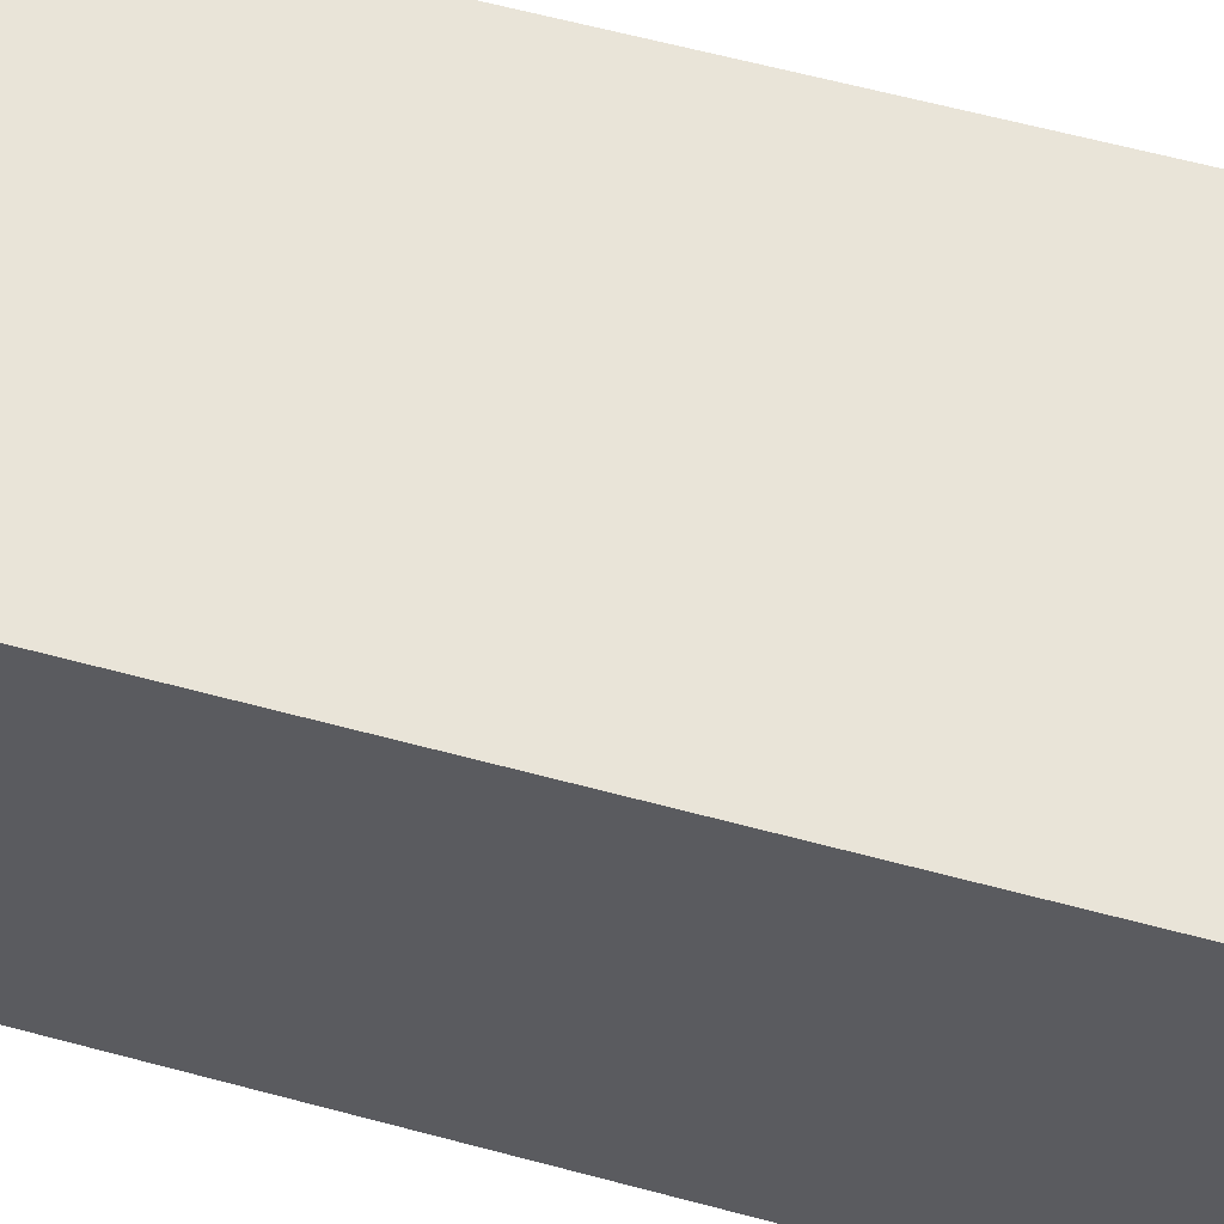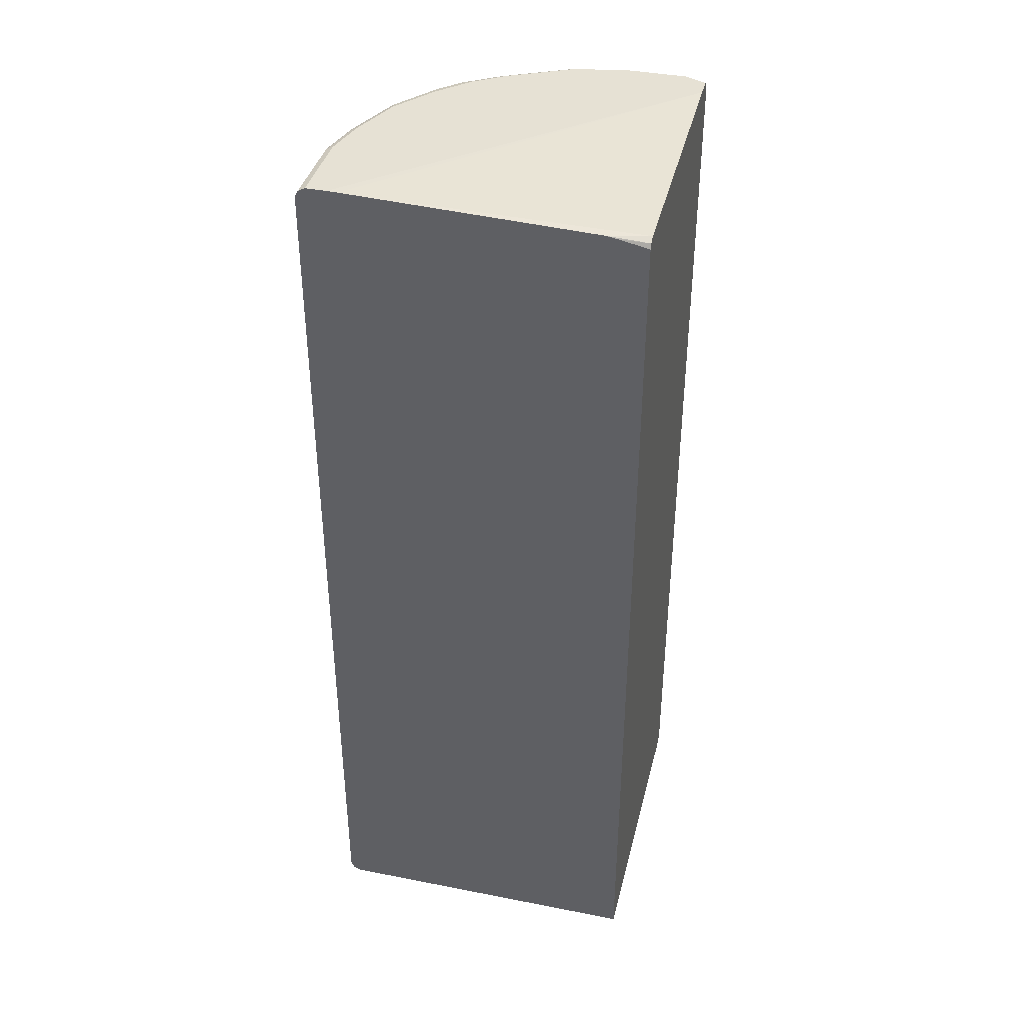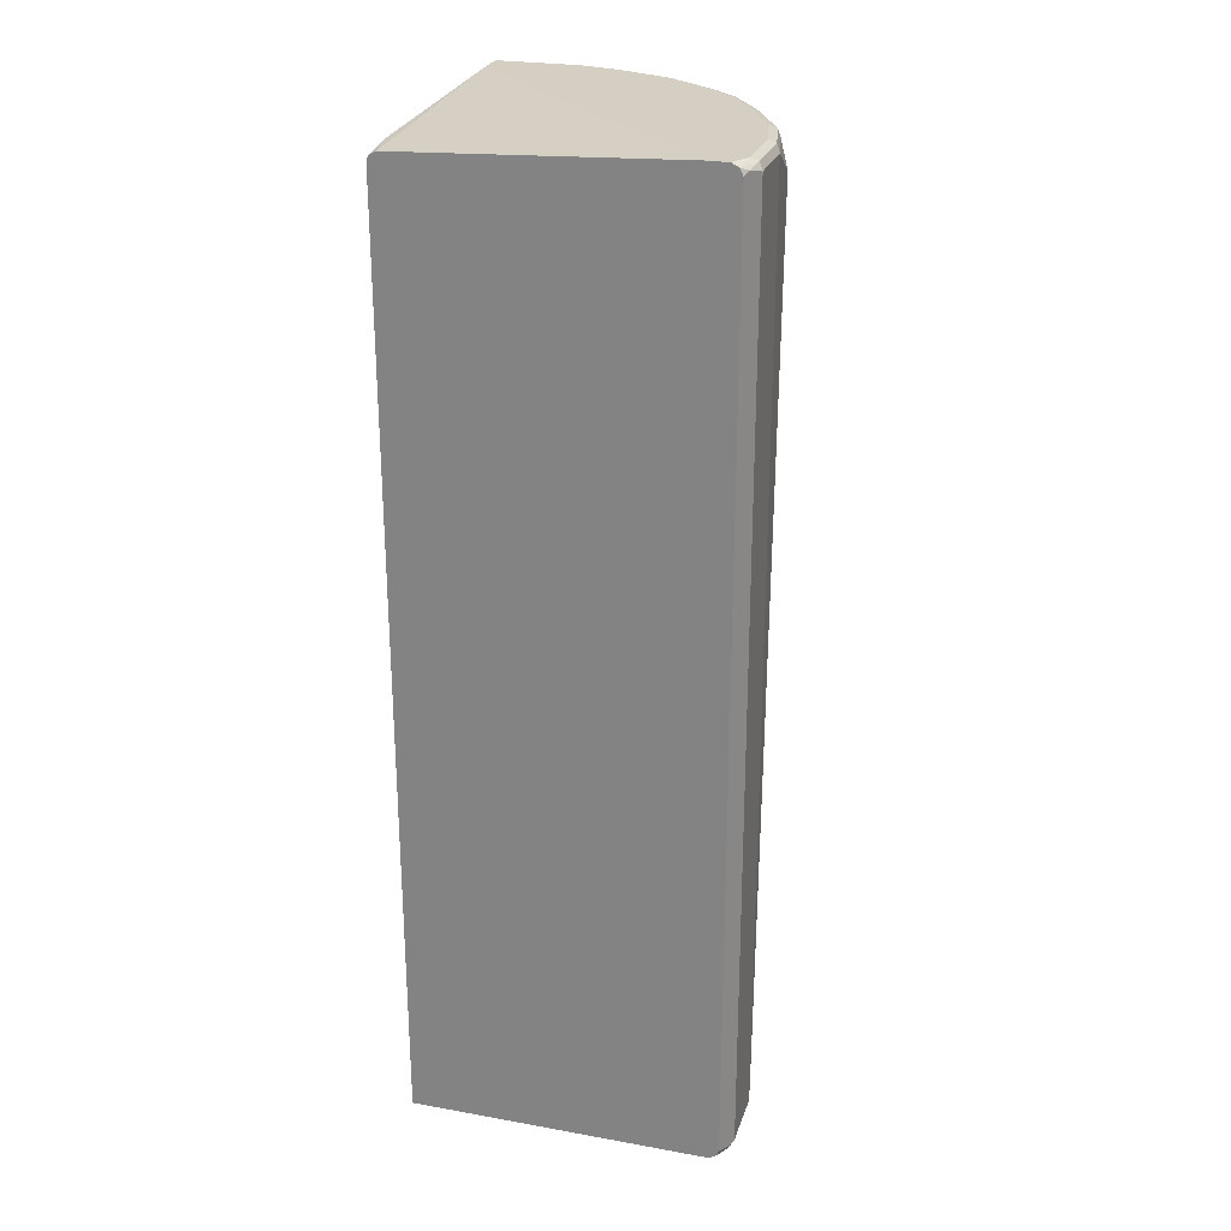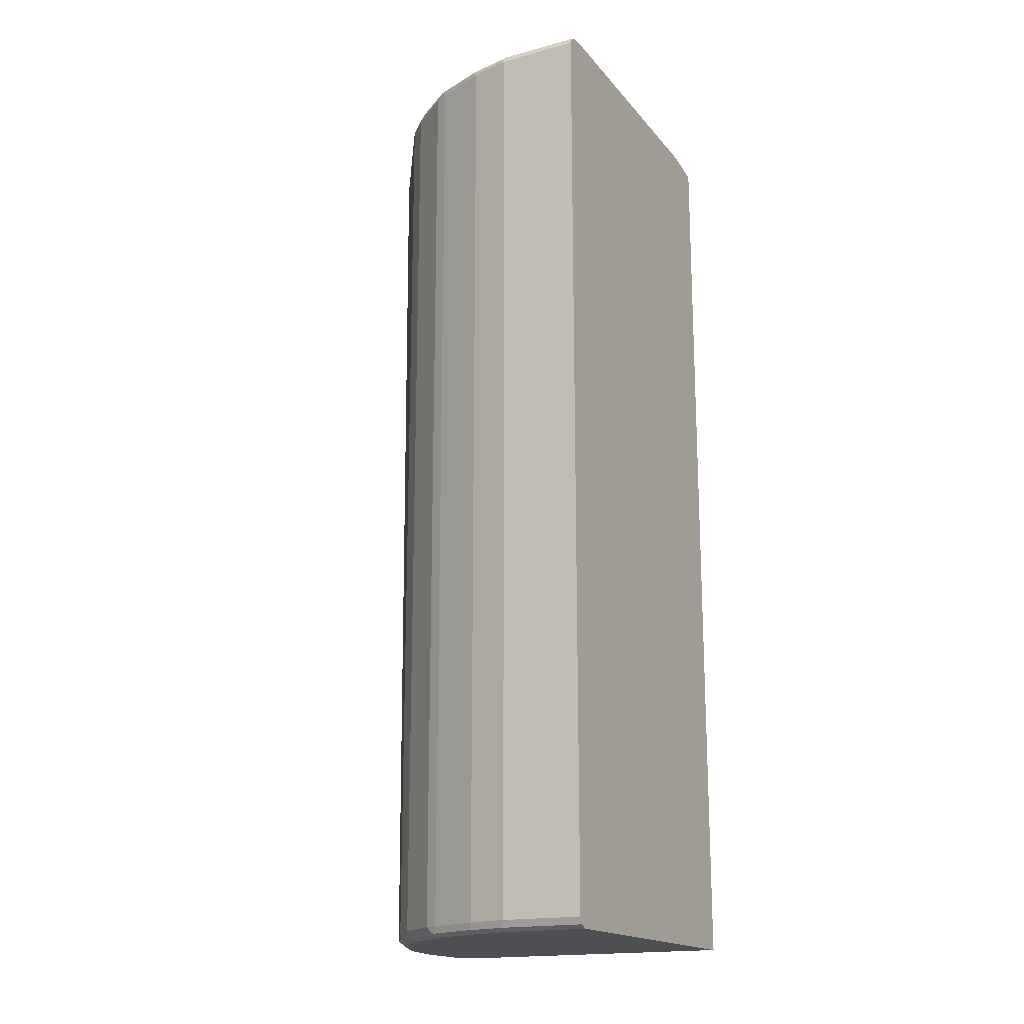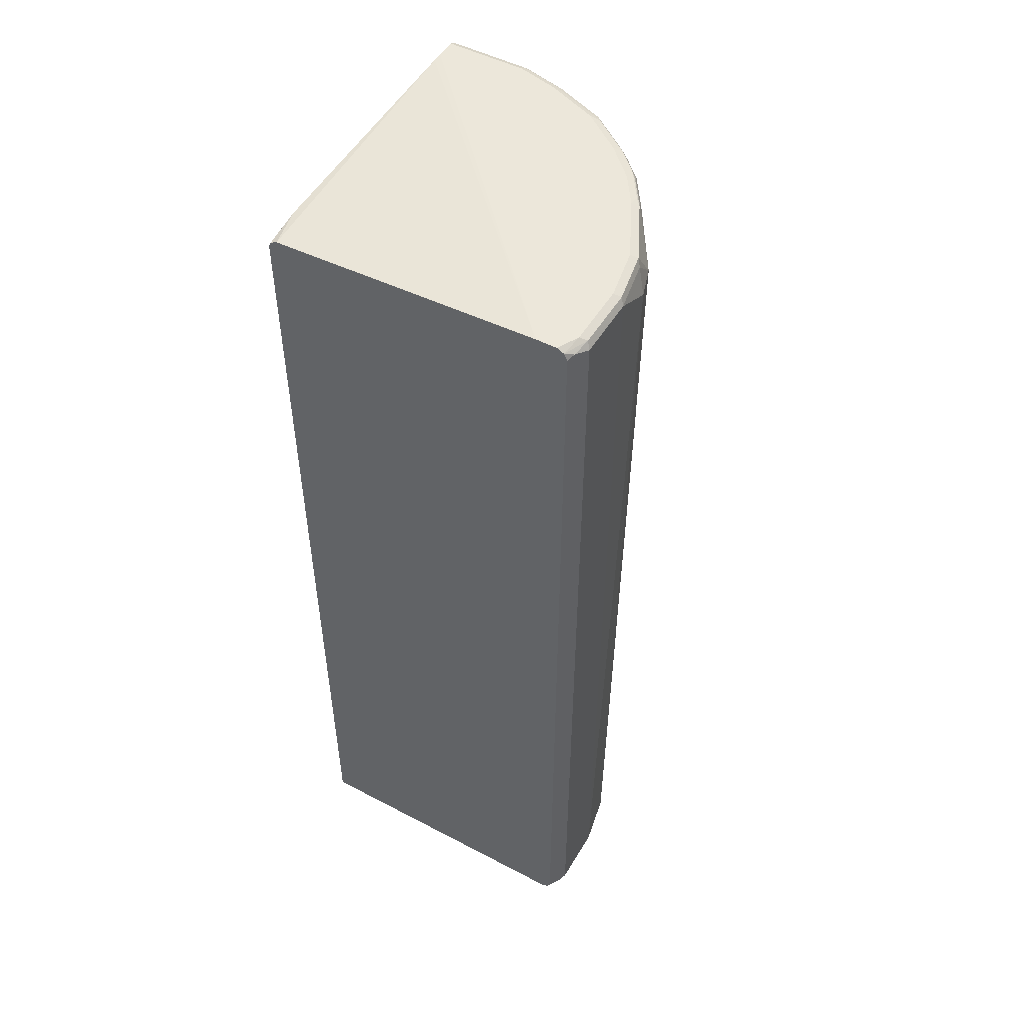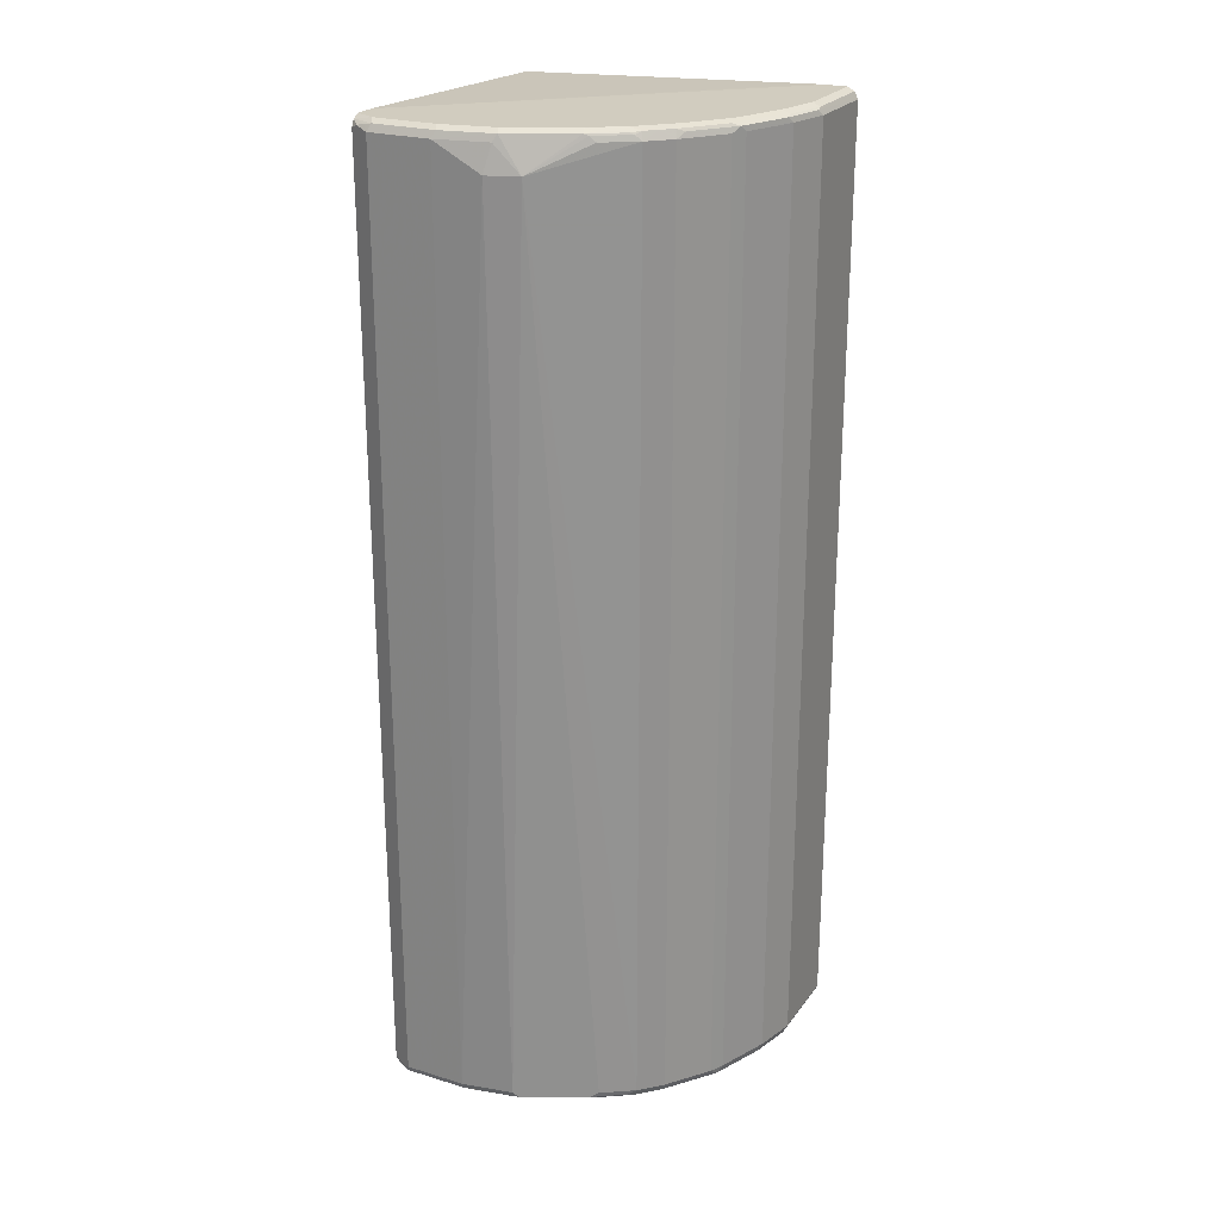
<metadata>
{"format":"obj","ext":"obj","renderer":"f3d","projection":"perspective","resolution":1024,"background":"white","views":[{"elev":60.3,"azim":-74.5,"up":"+Z"},{"elev":39.1,"azim":-76.2,"up":"+Y"},{"elev":25.4,"azim":16.1,"up":"+Y"},{"elev":-17.5,"azim":-152.1,"up":"+Y"},{"elev":50.4,"azim":29.9,"up":"+Y"},{"elev":23.8,"azim":117.0,"up":"+Y"}]}
</metadata>
<code>
v 0.4589 0.8444 0.09161
v 0.4222 0.8444 0.09161
v 0.4711 0.8381 0.09161
v 0.4773 0.8444 0.05506
v -0.07162 0.8444 -0.4405
v -0.07162 0.8439 -0.4225
v -0.05513 0.8259 0.09161
v 0.4864 0.8351 0.0642
v 0.4895 0.8381 0.0489
v 0.4773 0.8261 0.09161
v 0.4834 0.832 0.07954
v 0.4773 0.8444 -0.05508
v -0.07162 0.8444 -0.4772
v -0.07162 0.8259 0.02011
v -0.06735 0.8198 0.09161
v 0.4956 0.8259 0.05506
v 0.4895 0.8381 -0.06123
v 0.4773 -0.8259 0.09161
v 0.4834 -0.8198 0.07954
v 0.4711 0.8381 -0.153
v 0.4589 0.8444 -0.1469
v 0.07347 0.8444 -0.4772
v -0.07162 0.8388 -0.4883
v -0.07162 0.8223 0.04034
v -0.07162 0.8112 0.09161
v 0.4956 0.8259 -0.05508
v 0.4956 -0.8259 0.05506
v 0.4773 -0.8261 0.09161
v 0.4895 -0.832 0.0673
v 0.4344 0.8381 -0.2264
v 0.4405 0.8444 -0.1836
v 0.4773 0.8259 -0.1469
v 0.4726 0.7801 -0.1928
v 0.1469 0.8444 -0.4589
v 0.07347 0.8381 -0.4895
v -0.07162 0.8381 -0.4895
v -0.07162 -0.8444 0.09161
v 0.491 0.7801 -0.1377
v 0.4956 -0.8259 -0.05508
v 0.4864 -0.8398 0.0642
v 0.4895 -0.8381 0.05506
v 0.491 -0.8351 -0.06428
v 0.4712 -0.8381 0.09161
v 0.4161 0.8381 -0.2631
v 0.4038 0.8444 -0.257
v 0.3733 0.8259 -0.3365
v 0.41 0.8259 -0.2814
v 0.413 0.8351 -0.2708
v 0.4773 -0.8259 -0.1469
v 0.4726 -0.8351 -0.1561
v 0.4543 -0.8351 -0.1928
v 0.4176 -0.8351 -0.2662
v 0.41 -0.8259 -0.2814
v 0.3733 -0.8259 -0.3365
v 0.2386 0.8444 -0.4222
v 0.1653 0.8398 -0.4612
v 0.1469 0.8381 -0.4711
v 0.08263 0.8351 -0.491
v -0.07162 0.8272 -0.495
v -0.07162 -0.8444 -0.4772
v 0.4589 -0.8444 0.09161
v 0.4895 -0.8381 -0.05508
v 0.471 -0.8383 0.09161
v 0.4773 -0.8444 0.05506
v 0.4773 -0.8444 -0.05508
v 0.4711 -0.8381 -0.1469
v 0.3794 0.8381 -0.3182
v 0.4038 0.8398 -0.2776
v 0.3671 0.8444 -0.312
v 0.3365 0.8259 -0.3732
v 0.3488 0.8398 -0.3511
v 0.3671 0.8398 -0.3327
v 0.3763 0.8351 -0.3258
v 0.4612 -0.8398 -0.1652
v 0.4428 -0.8398 -0.2019
v 0.4061 -0.8398 -0.2753
v 0.3809 -0.8351 -0.3212
v 0.3694 -0.8398 -0.3304
v 0.351 -0.8398 -0.3488
v 0.3365 -0.8259 -0.3732
v 0.3121 0.8444 -0.3671
v 0.257 0.8398 -0.4245
v 0.2478 0.8351 -0.436
v 0.156 0.8351 -0.4726
v 0.07347 0.8259 -0.4956
v -0.07162 0.8259 -0.4956
v 0.07347 -0.8444 -0.4772
v -0.07162 -0.8426 -0.4809
v 0.4589 -0.8444 -0.1469
v 0.3304 0.8444 -0.3488
v 0.2631 0.8259 -0.4283
v 0.3212 0.8351 -0.3809
v 0.3304 0.8398 -0.3694
v 0.4405 -0.8444 -0.1836
v 0.4038 -0.8444 -0.257
v 0.3671 -0.8444 -0.312
v 0.3327 -0.8398 -0.3671
v 0.3304 -0.8444 -0.3488
v 0.3121 -0.8444 -0.3671
v 0.3258 -0.8351 -0.3763
v 0.2631 -0.8259 -0.4283
v 0.2386 0.8259 -0.4405
v 0.1469 0.8259 -0.4772
v 0.2509 -0.8259 -0.4344
v 0.2386 -0.8259 -0.4405
v 0.07347 -0.8259 -0.4956
v -0.07162 -0.8259 -0.4956
v 0.1469 -0.8444 -0.4589
v 0.07957 -0.8381 -0.4895
v -0.07162 -0.8381 -0.4895
v 0.2593 -0.8398 -0.4222
v 0.2386 -0.8444 -0.4222
v 0.2524 -0.8351 -0.4314
v 0.1469 -0.8259 -0.4772
v 0.2447 -0.8381 -0.4344
v 0.153 -0.8381 -0.4711
f 1 2 7
f 51 76 52
f 52 77 54
f 52 54 53
f 52 76 78
f 52 78 77
f 54 77 78
f 54 78 79
f 54 79 80
f 55 81 82
f 56 83 84
f 56 84 57
f 51 75 76
f 57 84 58
f 58 103 85
f 58 85 59
f 59 85 86
f 60 88 87
f 62 65 66
f 65 89 66
f 66 89 74
f 67 72 68
f 67 73 72
f 69 72 71
f 69 71 90
f 58 84 103
f 51 74 75
f 50 74 51
f 50 66 74
f 38 39 49
f 39 42 50
f 39 50 49
f 40 62 41
f 40 43 63
f 40 63 61
f 40 61 64
f 40 64 65
f 40 65 62
f 41 62 42
f 42 62 66
f 42 66 50
f 44 48 73
f 44 73 67
f 44 67 68
f 44 68 45
f 45 68 72
f 45 72 69
f 46 70 71
f 46 71 72
f 46 72 73
f 46 73 48
f 46 48 47
f 46 54 80
f 46 80 70
f 70 91 92
f 70 92 93
f 70 93 71
f 70 80 101
f 85 106 107
f 85 107 86
f 87 88 109
f 87 109 116
f 87 116 108
f 88 110 109
f 97 111 113
f 97 113 100
f 97 99 111
f 99 112 111
f 101 113 104
f 102 105 114
f 102 114 103
f 104 113 105
f 105 113 115
f 105 115 116
f 105 116 114
f 106 114 116
f 106 116 109
f 106 109 110
f 106 110 107
f 108 116 115
f 108 115 112
f 111 115 113
f 111 112 115
f 85 114 106
f 37 64 61
f 85 103 114
f 83 104 105
f 70 101 91
f 71 93 81
f 71 81 90
f 74 89 94
f 74 94 75
f 75 94 95
f 75 95 76
f 76 95 78
f 78 95 96
f 78 96 79
f 79 97 80
f 79 96 98
f 79 98 99
f 79 99 97
f 80 97 100
f 80 100 113
f 80 113 101
f 81 93 82
f 82 93 92
f 82 92 83
f 83 102 103
f 83 103 84
f 83 92 91
f 83 91 101
f 83 101 104
f 83 105 102
f 37 65 64
f 56 82 83
f 37 94 89
f 3 11 8
f 4 9 17
f 4 17 12
f 5 13 23
f 5 23 36
f 5 36 59
f 5 59 86
f 5 86 107
f 5 107 110
f 5 110 88
f 5 88 60
f 5 60 37
f 5 37 25
f 5 25 24
f 5 24 14
f 5 14 6
f 6 14 7
f 7 14 15
f 8 11 16
f 8 16 9
f 9 16 26
f 9 26 17
f 10 18 19
f 10 19 11
f 11 19 27
f 3 10 11
f 11 27 16
f 3 9 4
f 2 6 7
f 1 7 15
f 1 15 25
f 1 25 37
f 1 37 61
f 1 61 63
f 1 63 43
f 1 43 28
f 1 28 18
f 1 18 10
f 1 10 3
f 1 3 4
f 1 4 12
f 1 12 21
f 1 21 31
f 1 31 45
f 1 45 69
f 37 89 65
f 1 90 81
f 1 81 55
f 1 55 34
f 1 34 22
f 1 22 13
f 1 13 5
f 1 5 2
f 2 5 6
f 3 8 9
f 12 17 20
f 1 69 90
f 13 22 23
f 32 38 33
f 33 46 47
f 33 47 48
f 33 48 44
f 33 38 49
f 33 49 50
f 33 50 51
f 33 51 52
f 33 52 53
f 33 53 54
f 33 54 46
f 34 55 82
f 34 82 56
f 34 56 57
f 35 57 58
f 35 58 36
f 37 60 87
f 37 87 108
f 37 108 112
f 37 112 99
f 37 99 98
f 37 98 96
f 37 96 95
f 37 95 94
f 12 20 21
f 31 44 45
f 30 33 44
f 36 58 59
f 29 43 40
f 14 24 15
f 30 44 31
f 15 24 25
f 16 27 39
f 16 39 26
f 17 26 20
f 18 29 27
f 18 27 19
f 20 30 31
f 20 31 21
f 20 26 32
f 20 32 33
f 18 28 29
f 22 34 57
f 20 33 30
f 28 43 29
f 27 41 42
f 27 40 41
f 26 39 38
f 27 29 40
f 23 35 36
f 22 35 23
f 22 57 35
f 26 38 32
f 27 42 39

</code>
